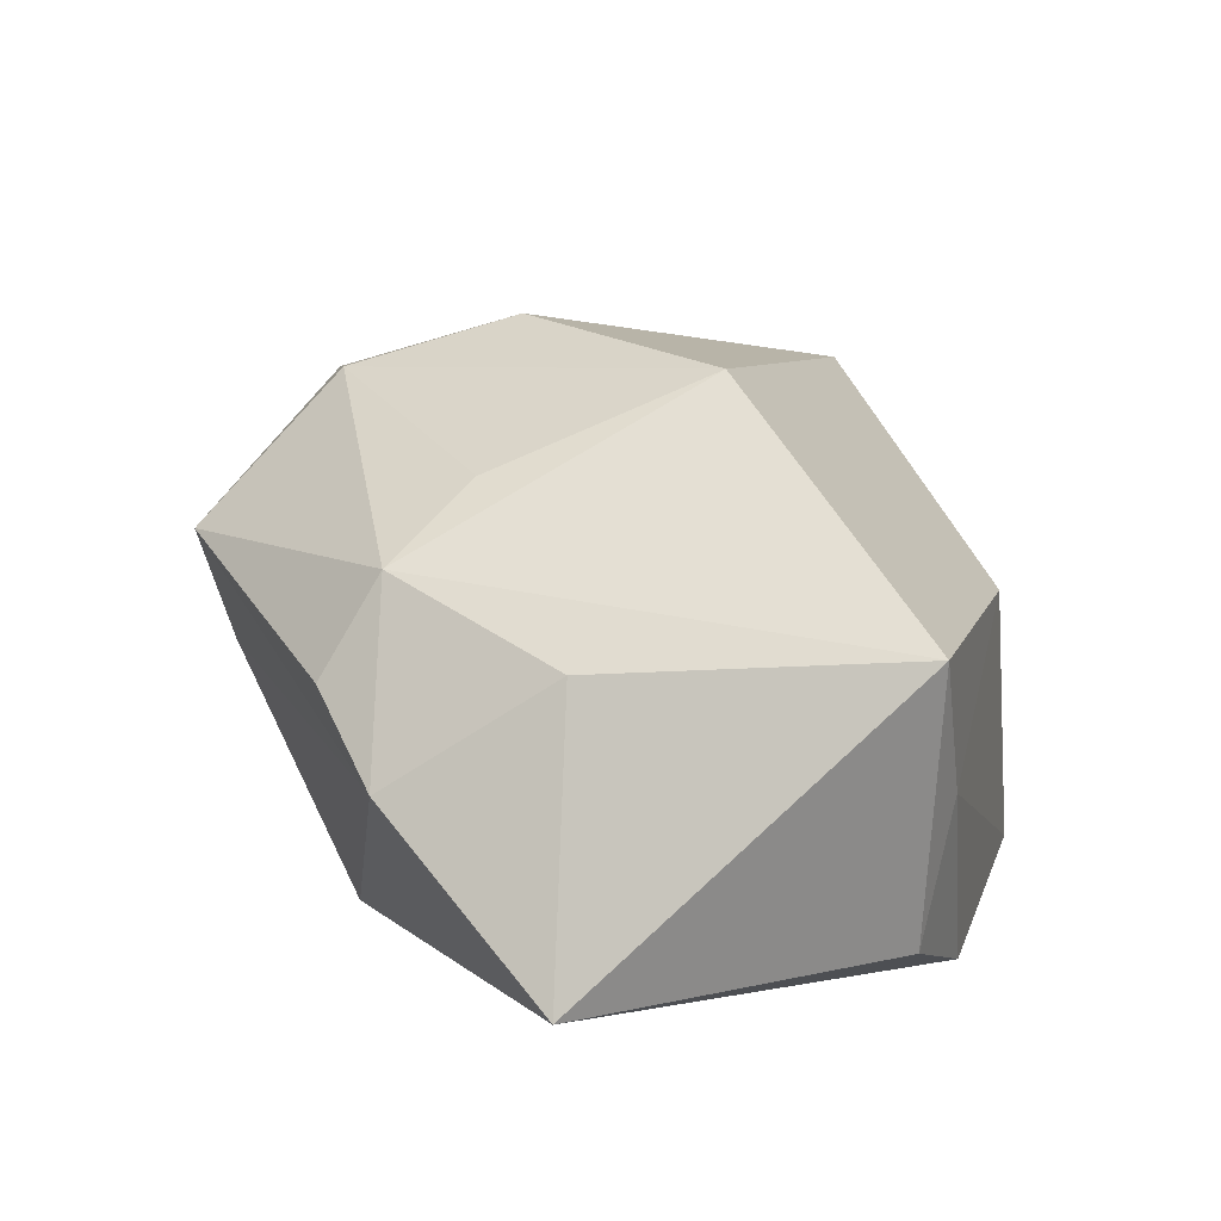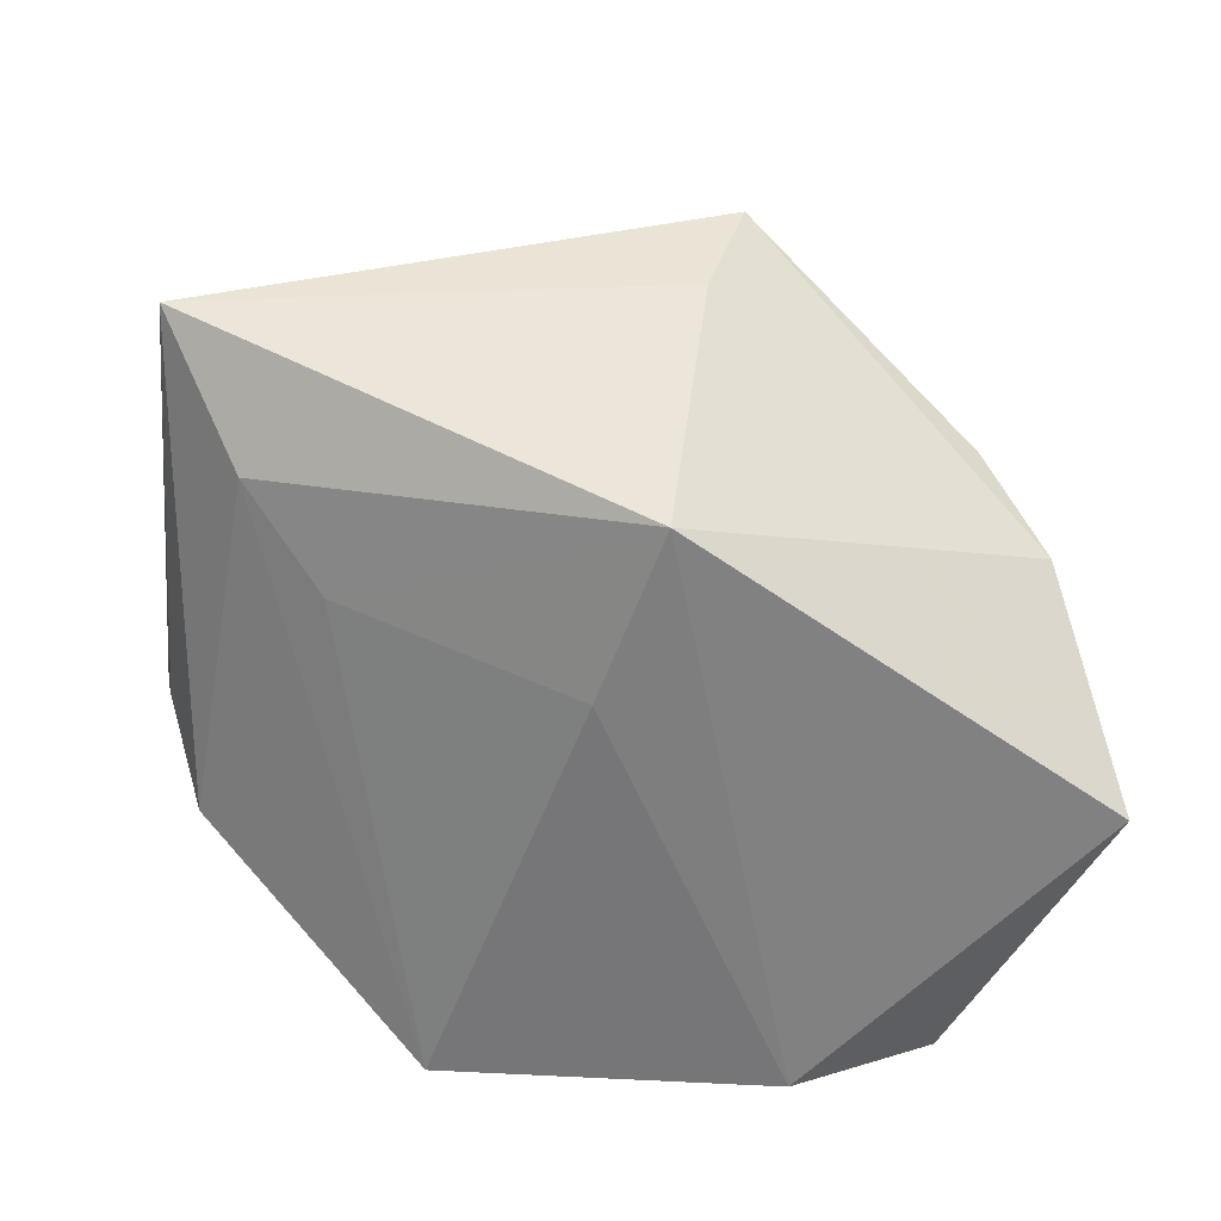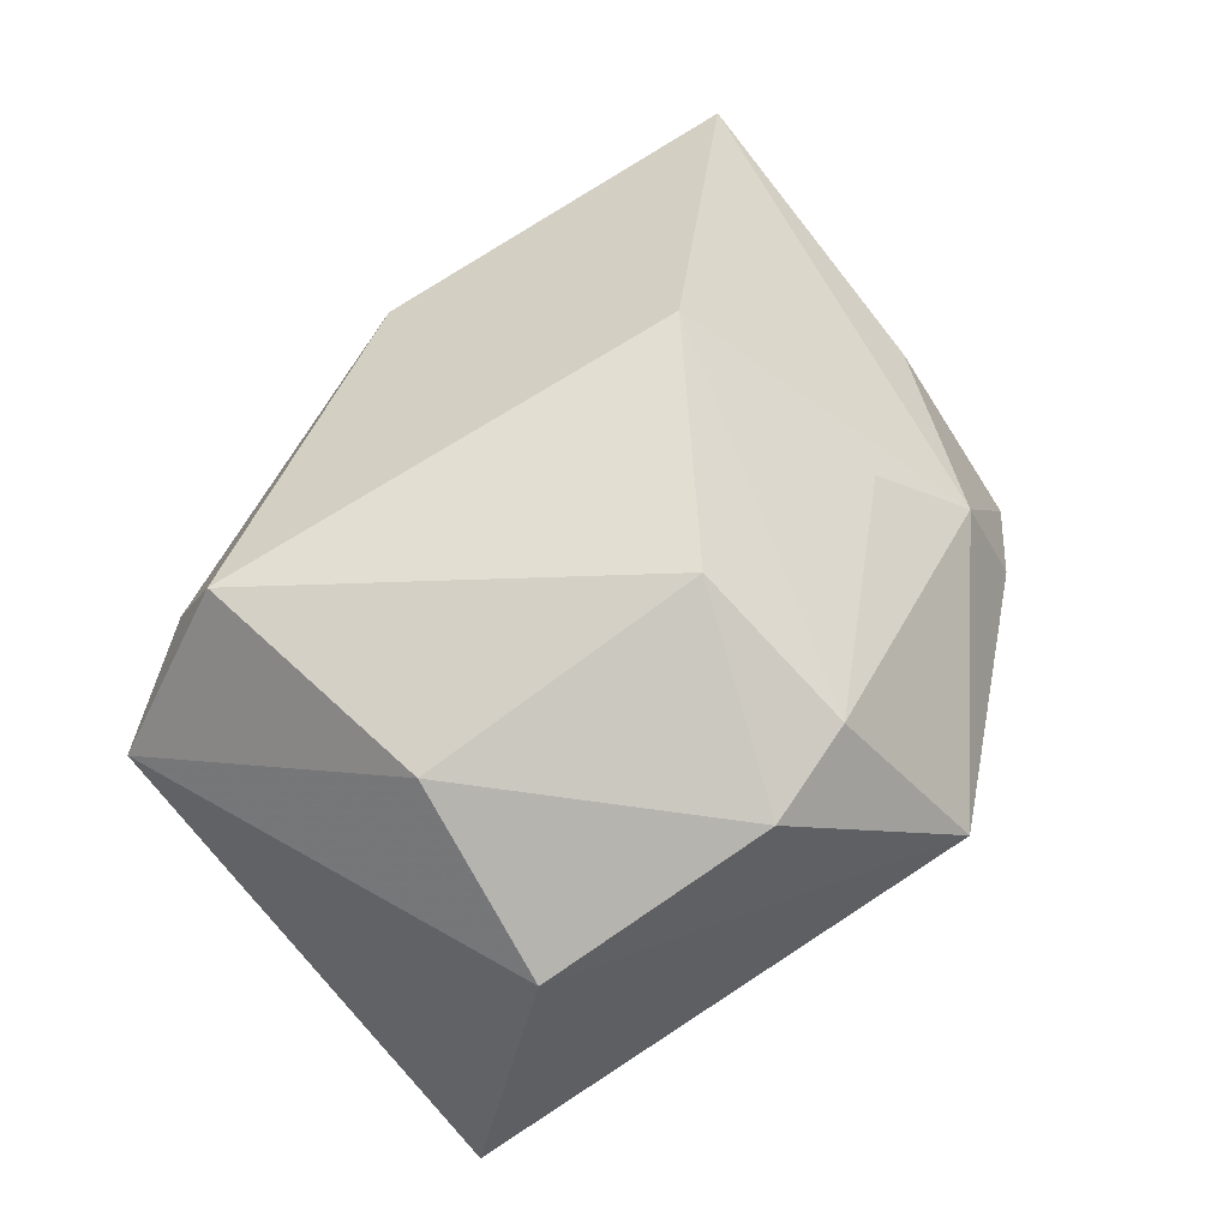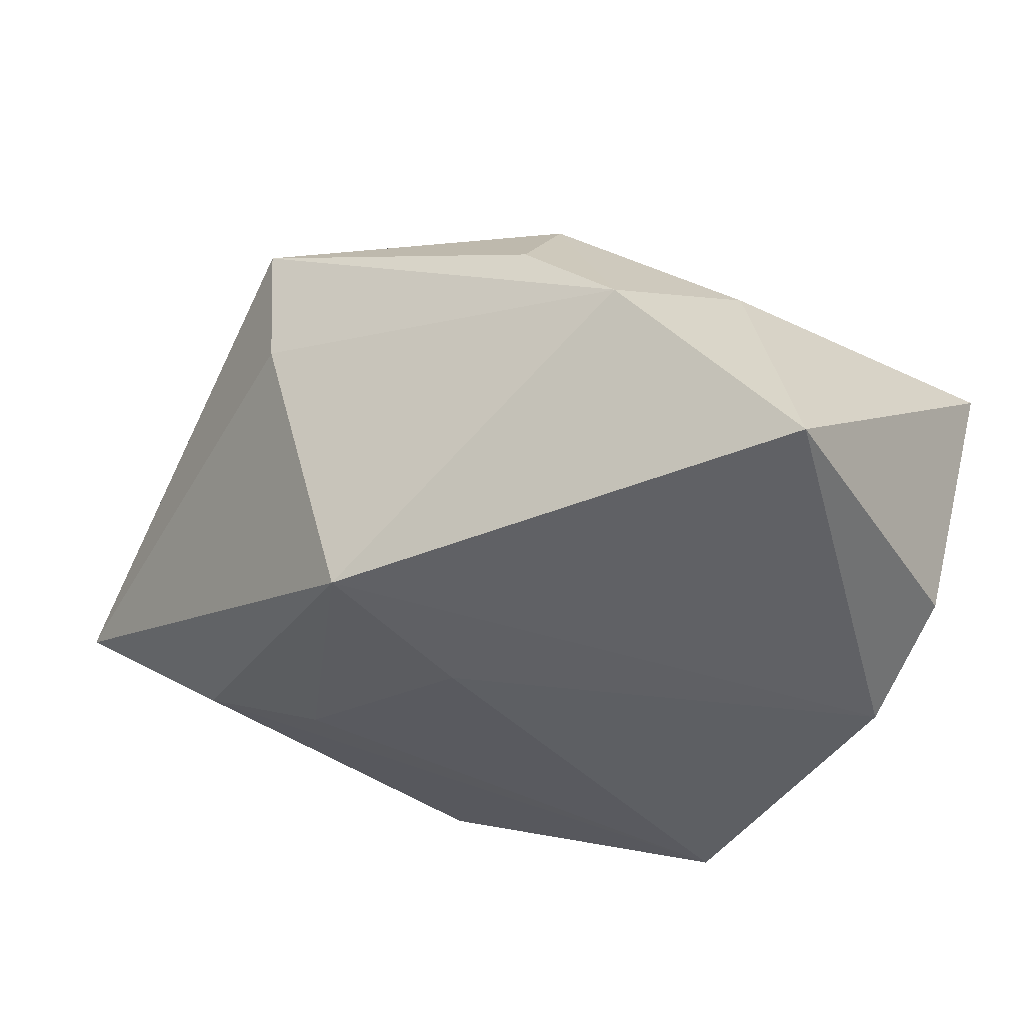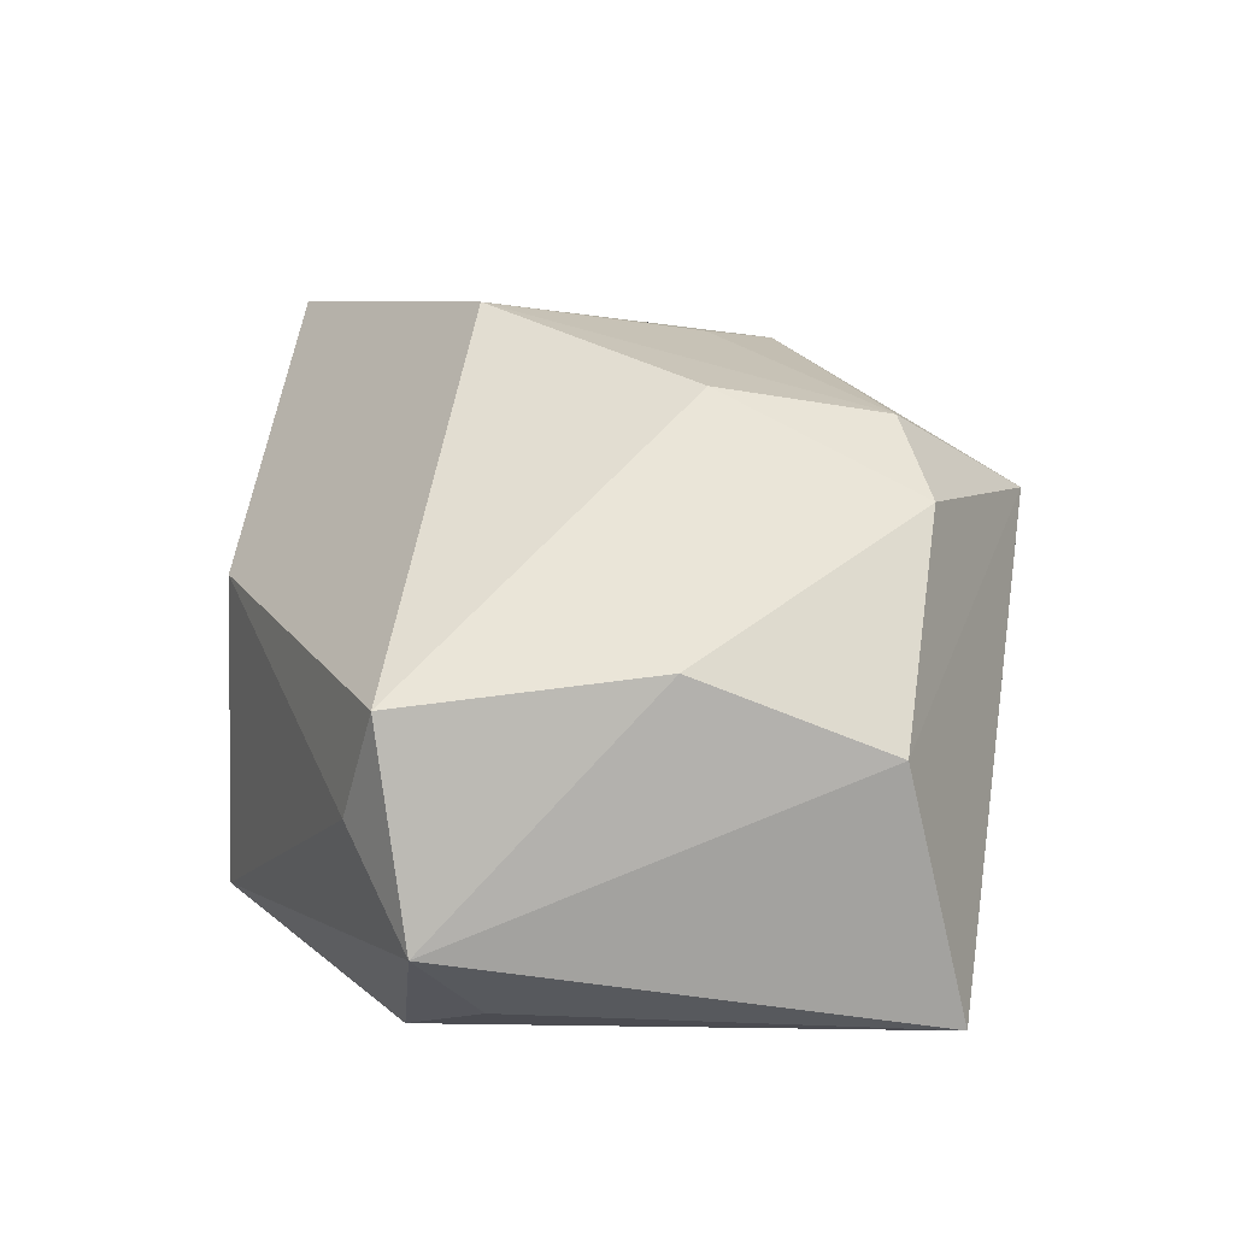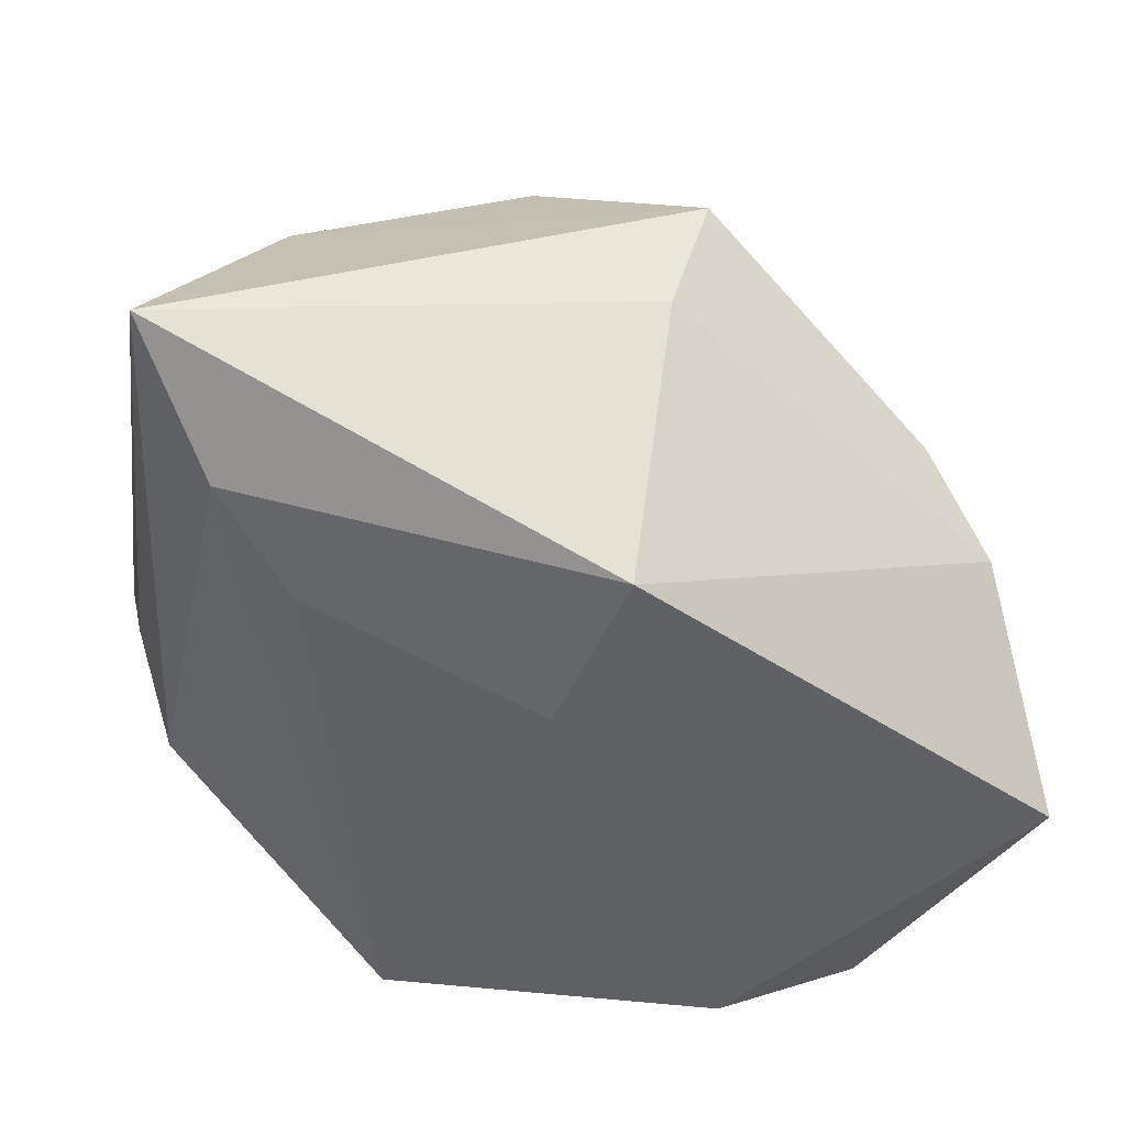
<metadata>
{"format":"obj","ext":"obj","renderer":"f3d","projection":"perspective","resolution":1024,"background":"white","views":[{"elev":6.2,"azim":-75.9,"up":"+Z"},{"elev":-60.5,"azim":-178.1,"up":"+Z"},{"elev":74.8,"azim":145.7,"up":"+Z"},{"elev":-47.5,"azim":-118.7,"up":"+Z"},{"elev":51.0,"azim":96.7,"up":"+Z"},{"elev":42.8,"azim":179.4,"up":"+Y"}]}
</metadata>
<code>
v -0.03728 0.01153 -0.008389
v -0.005368 0.0238 -0.02406
v -0.01581 -0.01184 0.02407
v -0.02727 -0.02961 -0.02066
v -0.03595 -0.00385 0.001311
v 0.02908 -0.01342 0.02456
v -0.0351 -0.03254 0.00323
v -0.02692 -0.03234 -0.00803
v -0.009151 0.0338 -0.0001013
v 0.04203 -0.009258 0.01065
v -0.01263 0.03614 0.009971
v -0.0421 -0.004345 -0.02406
v 0.01743 -0.03178 -0.01978
v -0.003685 0.008813 0.02866
v -0.006762 0.02432 0.02401
v 0.03199 -0.01592 0.01404
v 0.001241 -0.03254 0.004851
v 0.02302 0.01285 -0.01387
v -0.02317 0.007122 0.01551
v 0.02373 0.009356 0.02577
v 0.02462 0.0273 0.01866
v 0.03595 0.03426 -0.001501
v -0.03009 0.01282 0.008454
v 0.03685 -0.01154 -0.007939
v 0.02962 0.02215 -0.009894
v -0.03191 0.01781 -0.0005899
v 0.00248 0.02796 0.02389
v 0.03965 -0.004093 -0.0001476
v -0.01437 -0.03117 -0.02406
v 0.001193 0.007743 -0.02349
f 4 7 12
f 14 6 20
f 10 20 6
f 3 6 14
f 7 6 3
f 17 6 7
f 18 13 30
f 18 25 13
f 12 7 5
f 22 25 2
f 2 18 30
f 25 18 2
f 29 4 12
f 30 13 29
f 29 2 30
f 12 2 29
f 13 10 16
f 16 10 6
f 16 17 13
f 6 17 16
f 22 10 28
f 12 5 1
f 1 2 12
f 7 3 23
f 23 5 7
f 23 1 5
f 7 4 8
f 4 29 8
f 8 29 13
f 13 17 8
f 8 17 7
f 14 20 27
f 24 25 22
f 22 28 24
f 13 25 24
f 24 10 13
f 24 28 10
f 21 27 20
f 20 10 21
f 21 10 22
f 22 11 21
f 11 27 21
f 9 1 11
f 2 1 9
f 9 11 22
f 22 2 9
f 19 23 3
f 11 1 26
f 26 23 11
f 1 23 26
f 15 27 11
f 11 23 15
f 14 27 15
f 23 19 15
f 15 3 14
f 15 19 3

</code>
